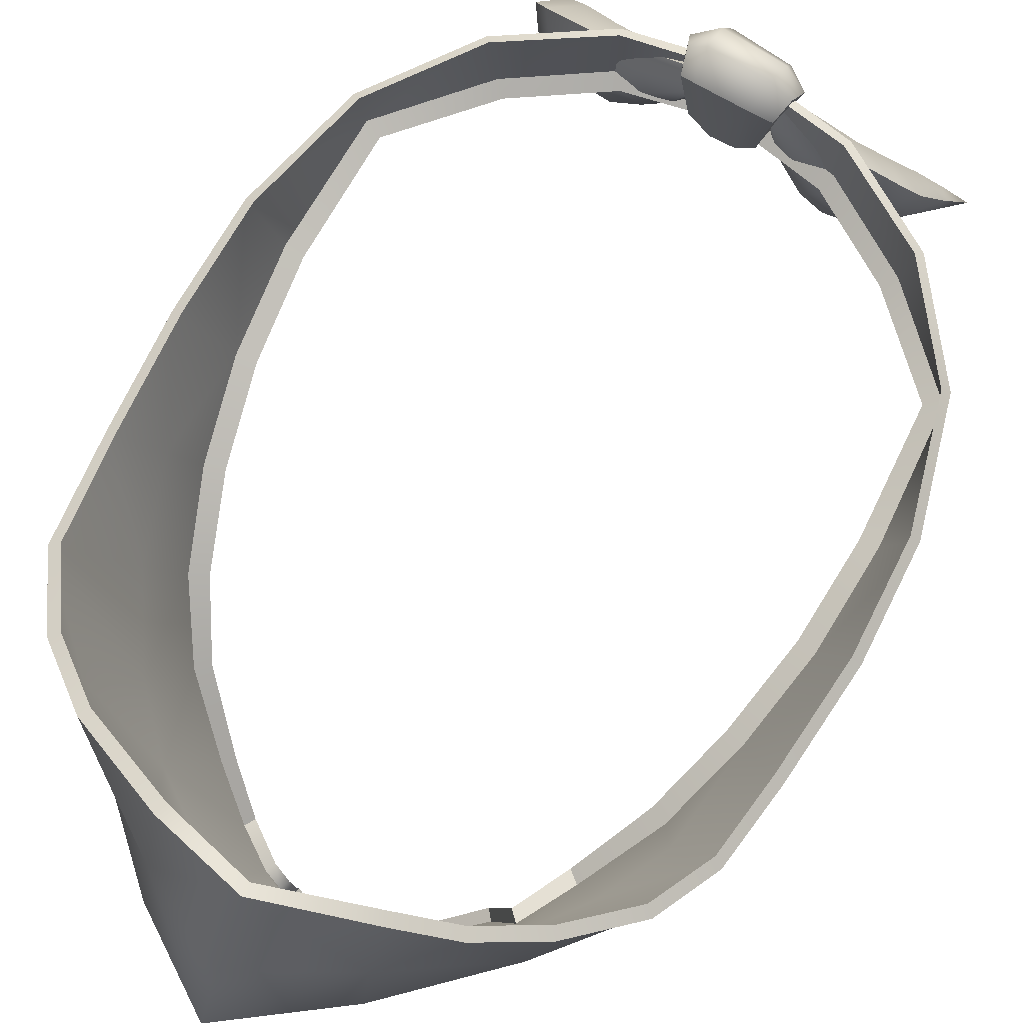
<metadata>
{"format":"obj","ext":"obj","renderer":"f3d","projection":"perspective","resolution":1024,"background":"white","views":[{"elev":75.5,"azim":28.0,"up":"+Z"}]}
</metadata>
<code>
g SeparateMesh_Monster_ThugAssaulter_Model_ThugAssaulter_Vizor_01
v 0.05255 0.03593 1.639
v 0.05229 0.03816 1.625
v 0.05879 0.01212 1.64
v 0.0388 0.05473 1.638
v 0.03654 0.05411 1.624
v 0.05229 0.03816 1.625
v 0.05723 -0.03173 1.644
v 0.04884 -0.02367 1.615
v 0.04639 -0.0452 1.625
v 0.04884 -0.02367 1.615
v 0.04347 -0.03964 1.608
v 0.05176 -0.04747 1.639
v 0.05723 -0.03173 1.644
v 0.05487 -0.04792 1.649
v 0.03967 -0.05743 1.623
v 0.04347 -0.03964 1.608
v 0.03528 -0.0536 1.6
v 0.04603 -0.06034 1.64
v 0.04935 -0.05976 1.654
v 0.03136 -0.06753 1.62
v 0.03528 -0.0536 1.6
v 0.03001 -0.06463 1.608
v 0.03577 -0.07257 1.644
v 0.03891 -0.06985 1.661
v 0.0165 -0.07994 1.618
v 0.03001 -0.06463 1.608
v 0.01839 -0.08936 1.649
v -2.65e-09 -0.1029 1.655
v 0.01793 -0.08593 1.661
v 0.02828 -0.07644 1.667
v -4.628e-06 -0.08647 1.616
v 0.0002832 -0.08027 1.585
v 0.008407 -0.07651 1.583
v -0.01372 -0.08174 1.617
v -0.01219 -0.07379 1.584
v -0.008952 -0.07505 1.581
v -2.967e-09 -0.09602 1.668
v 5.402e-10 -0.08654 1.683
v -0.01667 -0.08752 1.662
v 5.402e-10 -0.08654 1.683
v -0.01651 -0.09151 1.65
v -0.02927 -0.07011 1.62
v -0.01892 -0.06889 1.585
v -0.02629 -0.06216 1.592
v -0.03258 -0.07603 1.644
v -0.0359 -0.0737 1.663
v -0.04223 -0.06654 1.642
v -0.04706 -0.06498 1.656
v -0.0359 -0.0737 1.663
v -0.03837 -0.05979 1.622
v -0.05546 -0.05212 1.65
v -0.03639 -0.05171 1.601
v -0.02629 -0.06216 1.592
v -0.01892 -0.06889 1.585
v -0.01219 -0.07379 1.584
v -0.05546 -0.05212 1.65
v -0.04706 -0.06498 1.656
v -0.0359 -0.0737 1.663
v -0.01732 -0.08171 1.674
v 5.402e-10 -0.08654 1.683
v -0.01732 -0.08171 1.674
v -0.03639 -0.05171 1.601
v -0.04347 -0.03964 1.608
v -0.04347 -0.03964 1.608
v -0.047 -0.04447 1.625
v -0.05546 -0.05212 1.65
v -0.04884 -0.02367 1.615
v -0.04347 -0.03964 1.608
v -0.05199 -0.02718 1.628
v -0.05799 -0.03173 1.644
v -0.05546 -0.05212 1.65
v 0.03001 -0.06463 1.608
v 0.02519 -0.06421 1.589
v 0.008407 -0.07651 1.583
v 0.01205 -0.07384 1.58
v 0.02519 -0.06421 1.589
v 0.01205 -0.07384 1.58
v 0.01802 -0.08032 1.673
v 0.02828 -0.07644 1.667
v 0.01802 -0.08032 1.673
v 5.402e-10 -0.08654 1.683
v 0.004173 -0.07699 1.574
v 0.0003752 -0.07778 1.568
v -0.008952 -0.07505 1.581
v -0.007843 -0.07515 1.578
v 0.006344 -0.07719 1.581
v 0.008407 -0.07651 1.583
v 0.004173 -0.07699 1.574
v 0.006344 -0.07719 1.581
v -0.007843 -0.07515 1.578
v 0.0003752 -0.07778 1.568
v -0.007587 -0.07473 1.574
v -0.05799 -0.03173 1.644
v -0.05199 -0.02718 1.628
v -0.0594 -0.009528 1.641
v -0.0594 -0.009528 1.641
v -0.05234 -0.005994 1.619
v -0.04884 -0.02367 1.615
v -0.05255 0.03593 1.639
v -0.05879 0.01212 1.64
v -0.05189 0.03766 1.624
v -0.03654 0.05411 1.624
v -0.0388 0.05473 1.638
v -0.05189 0.03766 1.624
v -0.02053 0.06615 1.638
v -0.03654 0.05411 1.624
v -0.01945 0.06528 1.623
v 0.01205 -0.07384 1.58
v 0.02519 -0.06421 1.589
v 0.01323 -0.07257 1.578
v 0.03891 -0.06985 1.661
v 0.04935 -0.05976 1.654
v 0.02828 -0.07644 1.667
v 0.03891 -0.06985 1.661
v 0.006108 0.07162 1.64
v 0.01009 0.07103 1.635
v 0.009398 0.06689 1.64
v 0.005951 0.0746 1.634
v 0.01009 0.07103 1.635
v -0.005796 0.07238 1.641
v -0.00591 0.0672 1.644
v -0.009212 0.06691 1.641
v 0.005302 0.06697 1.643
v 0.009398 0.06689 1.64
v 0.004229 0.06228 1.64
v -0.004994 0.06234 1.64
v -0.00511 0.07566 1.635
v -0.01052 0.07091 1.636
v -0.004069 0.07492 1.627
v -0.009394 0.07158 1.628
v 0.004621 0.07404 1.626
v 0.008213 0.07187 1.627
v 0.002911 0.06894 1.618
v 0.00621 0.0684 1.62
v -0.002622 0.06922 1.618
v -0.007442 0.06833 1.621
v 0.002311 0.06441 1.617
v -0.002203 0.06434 1.617
v -0.009212 0.06691 1.641
v -0.01052 0.07091 1.636
v -0.009394 0.07158 1.628
v -0.01052 0.07091 1.636
v 0.008213 0.07187 1.627
v 0.01009 0.07103 1.635
v 0.00621 0.0684 1.62
v 0.008213 0.07187 1.627
v 0.002311 0.06441 1.617
v 0.005662 0.06501 1.619
v 0.00621 0.0684 1.62
v -0.009394 0.07158 1.628
v -0.007442 0.06833 1.621
v 0.008213 0.07187 1.627
v 0.00621 0.0684 1.62
v 0.005662 0.06501 1.619
v 0.008213 0.07187 1.627
v 0.00818 0.06309 1.638
v 0.00818 0.06309 1.638
v 0.01009 0.07103 1.635
v 0.01009 0.07103 1.635
v 0.009398 0.06689 1.64
v -0.00829 0.06312 1.638
v -0.01052 0.07091 1.636
v -0.009212 0.06691 1.641
v -0.009394 0.07158 1.628
v -0.01052 0.07091 1.636
v -0.00829 0.06312 1.638
v -0.006761 0.065 1.62
v -0.009394 0.07158 1.628
v -0.007442 0.06833 1.621
v -0.004933 0.06641 1.628
v -0.009003 0.0673 1.619
v -0.01056 0.06499 1.62
v -0.004933 0.06641 1.628
v -0.005658 0.06454 1.632
v -0.01339 0.06388 1.624
v -0.01646 0.06494 1.628
v -0.005981 0.06697 1.635
v -0.01938 0.06397 1.618
v -0.01529 0.06525 1.613
v -0.009003 0.0673 1.619
v -0.01286 0.06822 1.611
v -0.02417 0.0651 1.624
v -0.01792 0.06718 1.63
v -0.02718 0.06801 1.626
v -0.02691 0.06492 1.61
v -0.02153 0.06644 1.605
v -0.01286 0.06822 1.611
v -0.01829 0.06967 1.602
v -0.03337 0.06651 1.617
v -0.02718 0.06801 1.626
v -0.03595 0.0701 1.621
v -0.03266 0.06877 1.604
v -0.03744 0.07036 1.61
v -0.03912 0.07255 1.615
v -0.0281 0.07044 1.599
v -0.01829 0.06967 1.602
v -0.02518 0.07351 1.597
v -0.03399 0.0769 1.595
v -0.02518 0.07351 1.597
v -0.03257 0.0787 1.594
v -0.03775 0.07694 1.599
v -0.03984 0.0791 1.602
v -0.03995 0.08389 1.592
v -0.03912 0.07255 1.615
v -0.03595 0.0701 1.621
v -0.03984 0.0791 1.602
v -0.03912 0.07255 1.615
v -0.03995 0.08389 1.592
v -0.03984 0.0791 1.602
v -0.03257 0.0787 1.594
v -0.03995 0.08389 1.592
v -0.03595 0.0701 1.621
v -0.03912 0.07255 1.615
v -0.03122 0.07569 1.616
v -0.02718 0.06801 1.626
v -0.03595 0.0701 1.621
v -0.02384 0.07263 1.623
v -0.01792 0.07333 1.615
v -0.0155 0.07026 1.628
v -0.01792 0.06718 1.63
v -0.02718 0.06801 1.626
v -0.02327 0.07566 1.608
v -0.01286 0.06822 1.611
v -0.01829 0.06967 1.602
v -0.02933 0.07847 1.602
v -0.02518 0.07351 1.597
v -0.01829 0.06967 1.602
v -0.0355 0.07815 1.61
v -0.03912 0.07255 1.615
v -0.01166 0.07057 1.623
v -0.009003 0.0673 1.619
v -0.01286 0.06822 1.611
v -0.005472 0.06802 1.632
v -0.004933 0.06641 1.628
v -0.005981 0.06697 1.635
v -0.0377 0.08098 1.601
v -0.03984 0.0791 1.602
v -0.03912 0.07255 1.615
v -0.03429 0.08102 1.597
v -0.03995 0.08389 1.592
v -0.03257 0.0787 1.594
v -0.02518 0.07351 1.597
v -0.03995 0.08389 1.592
v -0.004933 0.06641 1.628
v -0.009003 0.0673 1.619
v -0.01792 0.06718 1.63
v -0.005981 0.06697 1.635
v -0.03984 0.0791 1.602
v -0.03995 0.08389 1.592
v 0.008024 0.06792 1.616
v 0.004521 0.06884 1.628
v 0.009421 0.06584 1.618
v 0.005544 0.06708 1.632
v 0.004521 0.06884 1.628
v 0.01186 0.065 1.623
v 0.01832 0.06436 1.615
v 0.01466 0.06545 1.609
v 0.008024 0.06792 1.616
v 0.01241 0.06826 1.606
v 0.01421 0.0661 1.628
v 0.01494 0.06835 1.63
v 0.005975 0.06923 1.635
v 0.02218 0.06573 1.622
v 0.02355 0.0685 1.625
v 0.01494 0.06835 1.63
v 0.02341 0.06472 1.608
v 0.02785 0.06648 1.616
v 0.02934 0.07033 1.619
v 0.02355 0.0685 1.625
v 0.01899 0.06625 1.603
v 0.01241 0.06826 1.606
v 0.01667 0.07004 1.601
v 0.03175 0.0699 1.609
v 0.03317 0.07349 1.611
v 0.02934 0.07033 1.619
v 0.02778 0.06886 1.603
v 0.02387 0.07028 1.599
v 0.01667 0.07004 1.601
v 0.023 0.07434 1.597
v 0.03569 0.07689 1.6
v 0.03635 0.07849 1.601
v 0.03317 0.07349 1.611
v 0.0337 0.07637 1.597
v 0.03962 0.08389 1.592
v 0.03175 0.07708 1.595
v 0.03061 0.07871 1.595
v 0.023 0.07434 1.597
v 0.03061 0.07871 1.595
v 0.03635 0.07849 1.601
v 0.03962 0.08389 1.592
v 0.004521 0.06884 1.628
v 0.008024 0.06792 1.616
v 0.009909 0.07104 1.621
v 0.004521 0.06884 1.628
v 0.005315 0.07009 1.632
v 0.01312 0.07144 1.628
v 0.005975 0.06923 1.635
v 0.0202 0.07299 1.621
v 0.02355 0.0685 1.625
v 0.01494 0.06835 1.63
v 0.01515 0.07305 1.613
v 0.01994 0.07559 1.606
v 0.008024 0.06792 1.616
v 0.01241 0.06826 1.606
v 0.01241 0.06826 1.606
v 0.01667 0.07004 1.601
v 0.023 0.07434 1.597
v 0.02515 0.07817 1.601
v 0.02589 0.07559 1.615
v 0.02934 0.07033 1.619
v 0.02355 0.0685 1.625
v 0.03046 0.07836 1.608
v 0.03317 0.07349 1.611
v 0.02934 0.07033 1.619
v 0.03239 0.08131 1.597
v 0.03061 0.07871 1.595
v 0.023 0.07434 1.597
v 0.03504 0.08125 1.6
v 0.03962 0.08389 1.592
v 0.03635 0.07849 1.601
v 0.03317 0.07349 1.611
v 0.03061 0.07871 1.595
v 0.03962 0.08389 1.592
v 0.03962 0.08389 1.592
v 0.03635 0.07849 1.601
v -0.005981 0.06697 1.635
v -0.01792 0.06718 1.63
v 0.005975 0.06923 1.635
v 0.01494 0.06835 1.63
v -0.05189 0.03766 1.624
v -0.0388 0.05473 1.638
v -0.05255 0.03593 1.639
v -0.05189 0.03766 1.624
v -0.05879 0.01212 1.64
v -0.05356 0.01317 1.623
v 0.05879 0.01212 1.64
v 0.05229 0.03816 1.625
v 0.05356 0.01317 1.623
v 0.0388 0.05473 1.638
v 0.05229 0.03816 1.625
v 0.05255 0.03593 1.639
v 0.04884 -0.02367 1.615
v 0.05723 -0.03173 1.644
v 0.0594 -0.009528 1.641
v 0.05234 -0.005994 1.619
v 0.03654 0.05411 1.624
v 0.0388 0.05473 1.638
v 0.02053 0.06615 1.638
v 0.01945 0.06528 1.623
v 0.05879 0.01212 1.64
v 0.05356 0.01317 1.623
v 0.05234 -0.005994 1.619
v 0.0594 -0.009528 1.641
v -7.078e-10 0.06984 1.638
v -2.831e-09 0.06925 1.623
v 0.01945 0.06528 1.623
v 0.02053 0.06615 1.638
v 0.03769 0.05341 1.639
v 0.0388 0.05473 1.638
v 0.05255 0.03593 1.639
v 0.05109 0.03517 1.64
v 0.05255 0.03593 1.639
v 0.05879 0.01212 1.64
v 0.0571 0.01191 1.641
v 0.05879 0.01212 1.64
v 0.0594 -0.009528 1.641
v 0.05761 -0.009381 1.643
v 0.0594 -0.009528 1.641
v 0.05723 -0.03173 1.644
v 0.05541 -0.03132 1.646
v 0.05723 -0.03173 1.644
v 0.05487 -0.04792 1.649
v 0.05322 -0.04682 1.65
v 0.01991 0.06439 1.639
v 0.0388 0.05473 1.638
v 0.02053 0.06615 1.638
v 5.029e-09 0.06783 1.639
v 0.02053 0.06615 1.638
v -7.078e-10 0.06984 1.638
v 0.05487 -0.04792 1.649
v 0.04782 -0.05825 1.655
v 0.04935 -0.05976 1.654
v 0.04935 -0.05976 1.654
v 0.03778 -0.06785 1.661
v 0.03891 -0.06985 1.661
v 0.03891 -0.06985 1.661
v 0.02726 -0.07437 1.667
v 0.02828 -0.07644 1.667
v 0.01711 -0.07814 1.672
v 0.02828 -0.07644 1.667
v 0.01802 -0.08032 1.673
v 0.01802 -0.08032 1.673
v 5.402e-10 -0.08654 1.683
v 1.49e-09 -0.08431 1.682
v 0.04549 -0.02254 1.614
v 0.04884 -0.02367 1.615
v 0.05234 -0.005994 1.619
v 0.04893 -0.005407 1.618
v 0.04043 -0.03801 1.608
v 0.04884 -0.02367 1.615
v 0.04347 -0.03964 1.608
v 0.03312 -0.05169 1.599
v 0.04347 -0.03964 1.608
v 0.03528 -0.0536 1.6
v 0.05234 -0.005994 1.619
v 0.05026 0.01306 1.621
v 0.05356 0.01317 1.623
v 0.05356 0.01317 1.623
v 0.05229 0.03816 1.625
v 0.04933 0.03705 1.624
v 0.05229 0.03816 1.625
v 0.03654 0.05411 1.624
v 0.0344 0.05208 1.623
v 0.03654 0.05411 1.624
v 0.01945 0.06528 1.623
v 0.01827 0.0626 1.622
v 0.01945 0.06528 1.623
v -2.831e-09 0.06925 1.623
v 7.451e-11 0.06626 1.621
v 0.0003752 -0.07778 1.568
v 0.004173 -0.07699 1.574
v 0.004016 -0.07511 1.573
v 0.0003715 -0.07589 1.567
v 0.006017 -0.07531 1.58
v 0.004173 -0.07699 1.574
v 0.006344 -0.07719 1.581
v 0.006344 -0.07719 1.581
v 0.007945 -0.07464 1.582
v 0.008407 -0.07651 1.583
v 0.01205 -0.07384 1.58
v 0.008407 -0.07651 1.583
v 0.01111 -0.07214 1.58
v 0.01323 -0.07257 1.578
v 0.01239 -0.07073 1.577
v 0.01205 -0.07384 1.58
v -0.05879 0.01212 1.64
v -0.0594 -0.009528 1.641
v -0.05234 -0.005994 1.619
v -0.05356 0.01317 1.623
v -0.01945 0.06528 1.623
v -2.831e-09 0.06925 1.623
v -7.078e-10 0.06984 1.638
v -0.02053 0.06615 1.638
v -0.01785 -0.06704 1.584
v -0.02629 -0.06216 1.592
v -0.01892 -0.06889 1.585
v -0.02473 -0.06028 1.591
v -0.02629 -0.06216 1.592
v -0.03415 -0.04976 1.6
v -0.03639 -0.05171 1.601
v -0.04347 -0.03964 1.608
v -0.03639 -0.05171 1.601
v -0.04043 -0.03801 1.608
v -0.04884 -0.02367 1.615
v -0.04347 -0.03964 1.608
v -0.04549 -0.02254 1.614
v -0.05234 -0.005994 1.619
v -0.04884 -0.02367 1.615
v -0.04893 -0.005407 1.618
v -0.05234 -0.005994 1.619
v -0.05026 0.01306 1.621
v -0.05356 0.01317 1.623
v -0.05189 0.03766 1.624
v -0.05356 0.01317 1.623
v -0.04893 0.03655 1.623
v -0.03654 0.05411 1.624
v -0.05189 0.03766 1.624
v -0.0344 0.05208 1.623
v -0.01945 0.06528 1.623
v -0.03654 0.05411 1.624
v -0.01827 0.0626 1.622
v -2.831e-09 0.06925 1.623
v -0.01945 0.06528 1.623
v 7.451e-11 0.06626 1.621
v -0.0388 0.05473 1.638
v -0.05109 0.03517 1.64
v -0.05255 0.03593 1.639
v -0.03769 0.05341 1.639
v -0.02053 0.06615 1.638
v -0.0388 0.05473 1.638
v -0.01991 0.06439 1.639
v -7.078e-10 0.06984 1.638
v 5.029e-09 0.06783 1.639
v -0.02053 0.06615 1.638
v -0.05255 0.03593 1.639
v -0.0571 0.01191 1.641
v -0.05879 0.01212 1.64
v -0.05879 0.01212 1.64
v -0.05761 -0.009381 1.643
v -0.0594 -0.009528 1.641
v -0.0594 -0.009528 1.641
v -0.05622 -0.03132 1.646
v -0.05799 -0.03173 1.644
v -0.05799 -0.03173 1.644
v -0.05366 -0.05115 1.651
v -0.05546 -0.05212 1.65
v -0.04706 -0.06498 1.656
v -0.05546 -0.05212 1.65
v -0.04553 -0.06344 1.657
v -0.0359 -0.0737 1.663
v -0.04706 -0.06498 1.656
v -0.03479 -0.07174 1.663
v -0.0359 -0.0737 1.663
v -0.0165 -0.0795 1.674
v -0.01732 -0.08171 1.674
v -0.01732 -0.08171 1.674
v 1.49e-09 -0.08431 1.682
v 5.402e-10 -0.08654 1.683
v 0.0003752 -0.07778 1.568
v 0.0003715 -0.07589 1.567
v -0.007116 -0.07286 1.573
v -0.007587 -0.07473 1.574
v -0.007843 -0.07515 1.578
v -0.007587 -0.07473 1.574
v -0.007116 -0.07286 1.573
v -0.007283 -0.0733 1.577
v -0.008952 -0.07505 1.581
v -0.007843 -0.07515 1.578
v -0.008304 -0.0732 1.581
v -0.008952 -0.07505 1.581
v -0.01142 -0.07193 1.583
v -0.01219 -0.07379 1.584
v -0.01785 -0.06704 1.584
v -0.01219 -0.07379 1.584
v -0.01892 -0.06889 1.585
v 0.01323 -0.07257 1.578
v 0.02519 -0.06421 1.589
v 0.02381 -0.06233 1.589
v 0.01239 -0.07073 1.577
v 0.03528 -0.0536 1.6
v 0.03312 -0.05169 1.599
v 0.02824 -0.06273 1.608
v 0.03001 -0.06463 1.608
v 0.02519 -0.06421 1.589
v 0.03001 -0.06463 1.608
v 0.02824 -0.06273 1.608
v 0.02381 -0.06233 1.589
v -0.004994 0.06234 1.64
v -0.006761 0.065 1.62
v -0.00829 0.06312 1.638
v -0.002203 0.06434 1.617
v 0.004229 0.06228 1.64
v 0.002311 0.06441 1.617
v 0.00818 0.06309 1.638
v 0.005662 0.06501 1.619
v 0.002311 0.06441 1.617
v 0.00818 0.06309 1.638
v 0.004229 0.06228 1.64
v 0.009398 0.06689 1.64
v -0.004994 0.06234 1.64
v -0.00829 0.06312 1.638
v -0.009212 0.06691 1.641
v -0.002203 0.06434 1.617
v -0.007442 0.06833 1.621
v -0.006761 0.065 1.62
g SeparateMesh_Monster_ThugAssaulter_Model_ThugAssaulter_Vizor_01_0
f 3 2 1
f 6 5 4
f 9 8 7
f 11 10 9
f 13 12 9
f 12 13 14
f 9 12 15
f 9 15 16
f 15 17 16
f 12 14 18
f 12 18 15
f 14 19 18
f 18 20 15
f 21 15 20
f 22 21 20
f 23 20 18
f 23 18 24
f 20 23 25
f 20 25 26
f 23 27 25
f 27 28 25
f 27 23 29
f 27 29 28
f 23 30 29
f 28 31 25
f 32 25 31
f 33 25 32
f 34 32 31
f 34 31 28
f 35 32 34
f 36 32 35
f 29 37 28
f 37 29 38
f 37 39 28
f 40 39 37
f 41 34 28
f 39 41 28
f 42 34 41
f 34 42 43
f 42 44 43
f 45 41 39
f 45 42 41
f 46 45 39
f 42 45 47
f 47 45 48
f 45 49 48
f 50 42 47
f 51 50 47
f 42 50 52
f 53 42 52
f 55 34 54
f 57 56 47
f 59 58 39
f 61 39 60
f 63 62 50
f 65 64 50
f 66 65 50
f 68 65 67
f 65 69 67
f 70 69 65
f 71 70 65
f 25 73 72
f 75 25 74
f 25 77 76
f 79 78 29
f 81 29 80
f 83 82 32
f 85 32 84
f 87 32 86
f 89 32 88
f 91 32 90
f 92 91 90
f 95 94 93
f 97 94 96
f 98 94 97
f 101 100 99
f 104 103 102
f 106 103 105
f 107 106 105
f 110 109 108
f 18 112 111
f 114 113 23
f 117 116 115
f 115 119 118
f 120 115 118
f 115 120 121
f 120 122 121
f 123 115 121
f 123 124 115
f 125 123 121
f 126 125 121
f 127 120 118
f 127 128 120
f 127 118 129
f 130 127 129
f 118 131 129
f 118 132 131
f 131 133 129
f 131 134 133
f 133 135 129
f 135 136 129
f 133 137 135
f 137 138 135
f 140 139 120
f 142 127 141
f 144 143 118
f 146 145 131
f 148 147 133
f 149 148 133
f 151 150 129
f 154 153 152
f 156 154 155
f 158 157 155
f 160 157 159
f 163 162 161
f 165 164 161
f 164 167 166
f 169 167 168
f 172 171 170
f 174 172 173
f 175 172 174
f 174 176 175
f 177 176 174
f 172 175 178
f 175 176 178
f 179 172 178
f 180 172 179
f 181 180 179
f 176 182 178
f 182 176 183
f 184 182 183
f 178 185 179
f 178 182 185
f 185 186 179
f 179 186 187
f 186 188 187
f 182 189 185
f 189 182 190
f 191 189 190
f 185 192 186
f 189 193 185
f 193 192 185
f 194 193 189
f 192 195 186
f 186 195 196
f 195 197 196
f 192 198 195
f 195 198 199
f 198 200 199
f 193 201 192
f 201 198 192
f 193 202 201
f 203 198 201
f 205 204 189
f 207 206 193
f 201 209 208
f 211 210 198
f 214 213 212
f 214 216 215
f 217 214 215
f 217 218 214
f 218 217 219
f 219 217 220
f 217 221 220
f 218 222 214
f 222 218 223
f 224 222 223
f 214 222 225
f 225 222 226
f 222 227 226
f 228 214 225
f 228 229 214
f 230 218 219
f 218 230 231
f 232 218 231
f 219 233 230
f 230 233 234
f 233 219 235
f 236 228 225
f 236 237 228
f 237 238 228
f 239 236 225
f 239 240 236
f 241 239 225
f 242 241 225
f 243 239 241
f 245 230 244
f 247 219 246
f 249 248 236
f 252 251 250
f 254 252 253
f 253 252 255
f 255 252 256
f 252 257 256
f 257 252 258
f 259 257 258
f 253 255 260
f 260 261 253
f 261 262 253
f 260 255 263
f 255 256 263
f 260 263 264
f 265 260 264
f 256 257 266
f 263 256 267
f 256 266 267
f 263 267 268
f 269 263 268
f 257 270 266
f 270 257 271
f 272 270 271
f 267 266 273
f 267 273 274
f 275 267 274
f 266 270 276
f 266 276 273
f 270 277 276
f 277 270 278
f 279 277 278
f 280 273 276
f 280 281 273
f 281 282 273
f 276 277 283
f 283 280 276
f 283 284 280
f 277 285 283
f 283 285 284
f 284 285 286
f 285 277 287
f 288 285 287
f 280 290 289
f 293 292 291
f 295 293 294
f 293 295 296
f 297 296 295
f 296 298 293
f 298 296 299
f 296 300 299
f 298 301 293
f 301 298 302
f 303 293 301
f 304 303 301
f 301 302 305
f 302 306 305
f 306 302 307
f 302 308 307
f 298 309 302
f 310 309 298
f 311 310 298
f 309 312 302
f 312 308 302
f 313 312 309
f 314 313 309
f 308 312 315
f 308 315 316
f 317 308 316
f 312 318 315
f 318 319 315
f 320 318 312
f 321 320 312
f 323 322 315
f 318 325 324
f 327 176 326
f 329 296 328
f 332 331 330
f 335 334 333
f 338 337 336
f 341 340 339
f 344 343 342
f 345 344 342
f 348 347 346
f 349 348 346
f 352 351 350
f 353 352 350
f 356 355 354
f 357 356 354
f 360 359 358
f 361 360 358
f 363 362 361
f 364 363 361
f 366 365 364
f 367 366 364
f 369 368 367
f 370 369 367
f 372 371 370
f 373 372 370
f 358 375 374
f 375 376 374
f 374 378 377
f 378 379 377
f 373 381 380
f 381 382 380
f 381 384 383
f 384 385 383
f 384 387 386
f 387 388 386
f 390 387 389
f 391 390 389
f 393 392 389
f 394 393 389
f 397 396 395
f 398 397 395
f 395 400 399
f 400 401 399
f 399 403 402
f 403 404 402
f 398 406 405
f 406 407 405
f 409 408 406
f 410 409 406
f 412 411 410
f 413 412 410
f 415 414 413
f 416 415 413
f 418 417 416
f 419 418 416
f 422 421 420
f 423 422 420
f 425 422 424
f 426 425 424
f 424 428 427
f 428 429 427
f 431 428 430
f 428 432 430
f 432 434 433
f 435 432 433
f 438 437 436
f 439 438 436
f 442 441 440
f 443 442 440
f 446 445 444
f 445 447 444
f 449 447 448
f 450 449 448
f 449 452 451
f 453 449 451
f 453 455 454
f 456 453 454
f 456 458 457
f 459 456 457
f 461 459 460
f 462 461 460
f 461 464 463
f 465 461 463
f 465 467 466
f 468 465 466
f 468 470 469
f 471 468 469
f 471 473 472
f 474 471 472
f 477 476 475
f 476 478 475
f 480 478 479
f 478 481 479
f 481 483 482
f 484 481 482
f 486 476 485
f 487 486 485
f 489 486 488
f 490 489 488
f 492 489 491
f 493 492 491
f 495 492 494
f 496 495 494
f 495 498 497
f 499 495 497
f 499 501 500
f 502 499 500
f 504 502 503
f 505 504 503
f 507 504 506
f 508 507 506
f 511 510 509
f 512 511 509
f 515 514 513
f 516 515 513
f 518 517 516
f 517 519 516
f 521 519 520
f 522 521 520
f 521 524 523
f 524 525 523
f 528 527 526
f 529 528 526
f 532 531 530
f 533 532 530
f 536 535 534
f 537 536 534
f 540 539 538
f 539 541 538
f 538 541 542
f 541 543 542
f 545 544 542
f 546 545 542
f 123 548 547
f 549 123 547
f 552 551 550
f 121 552 550
f 555 554 553
f 554 135 553

</code>
